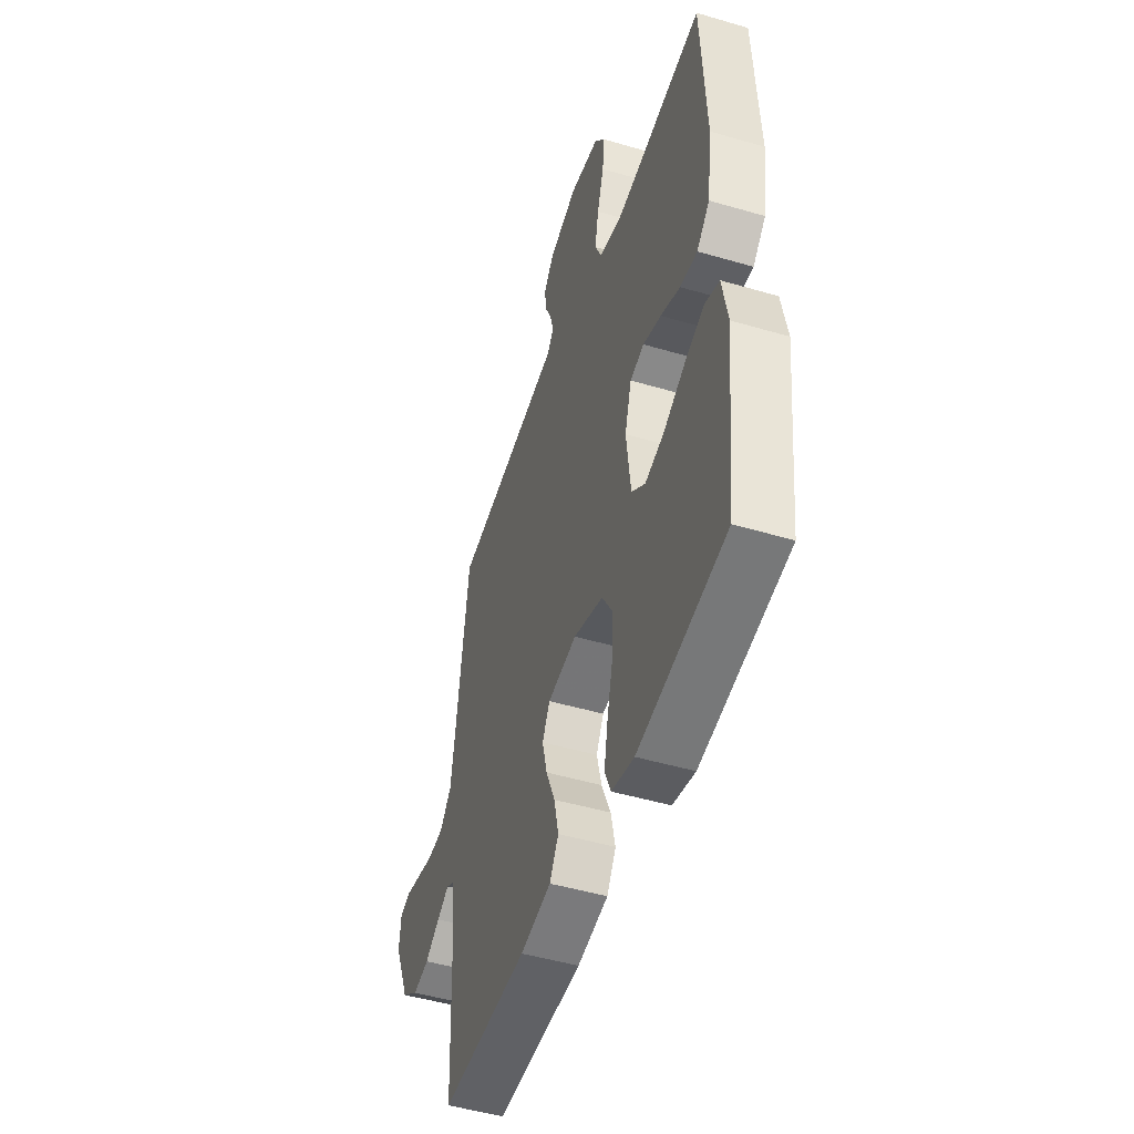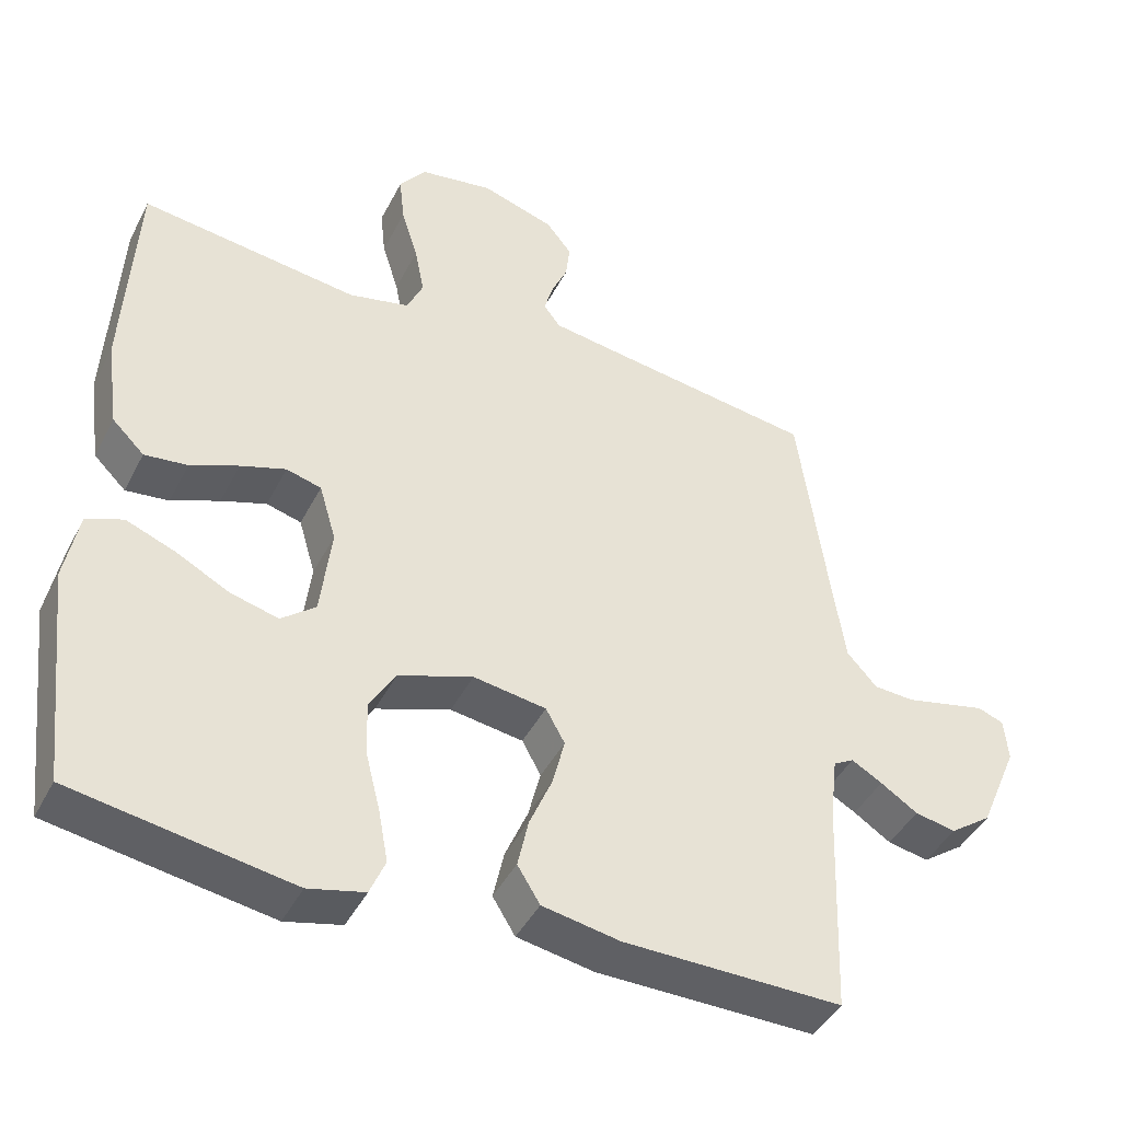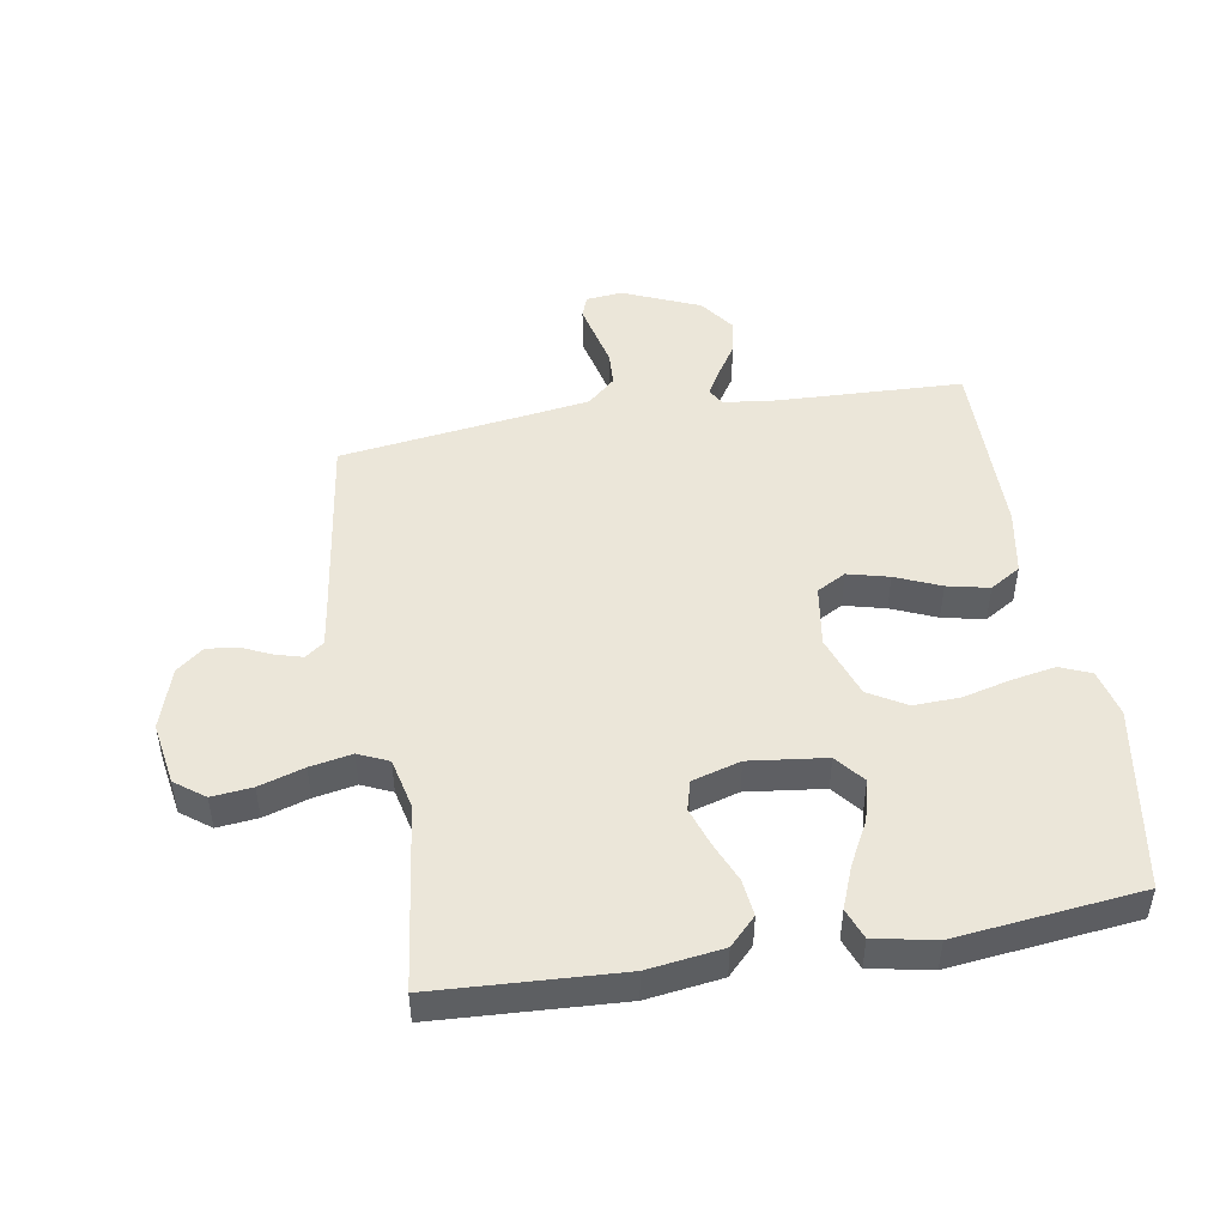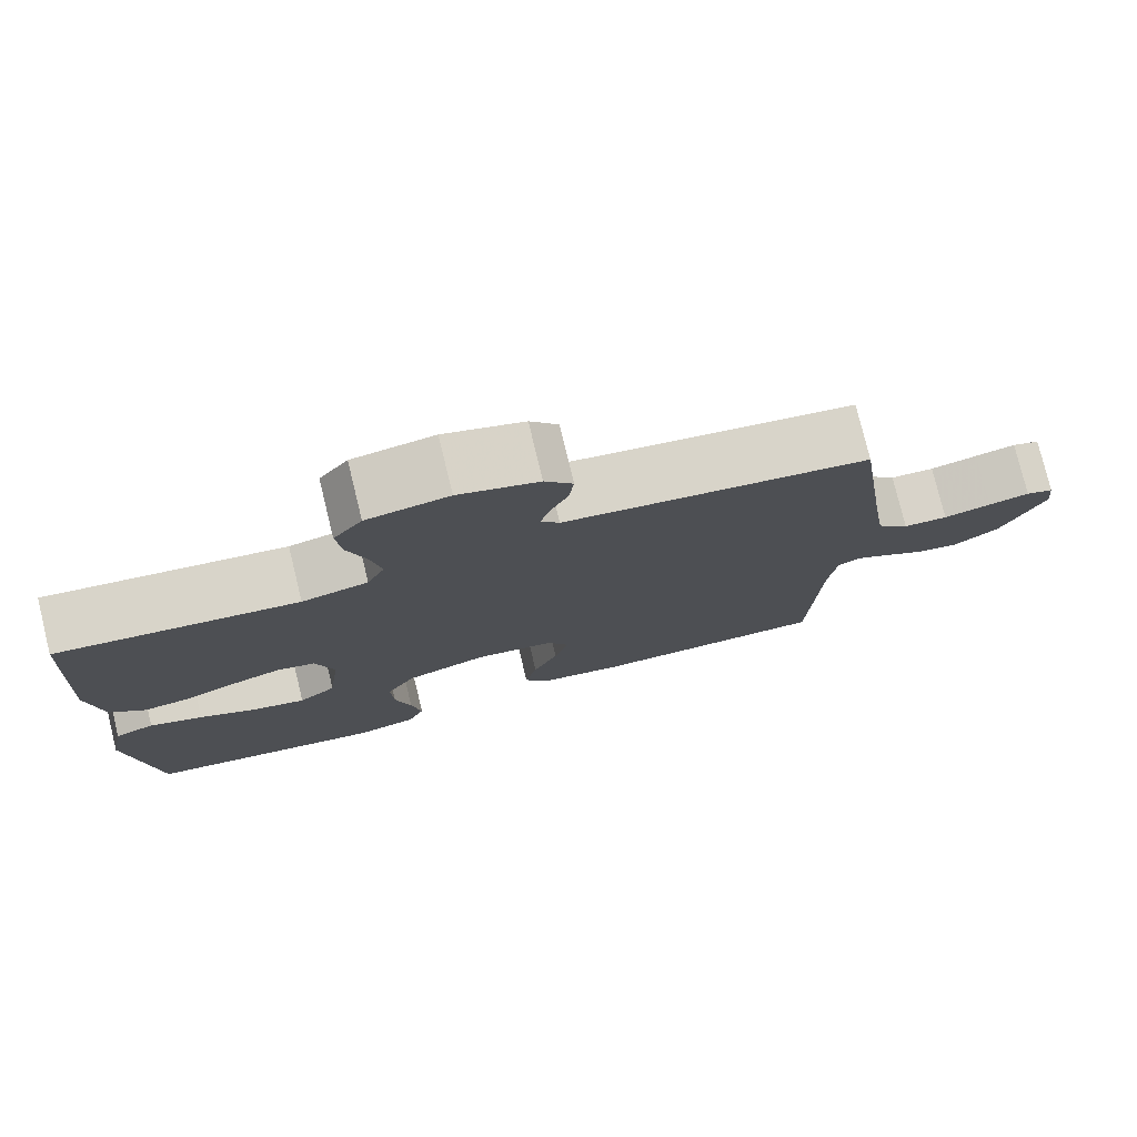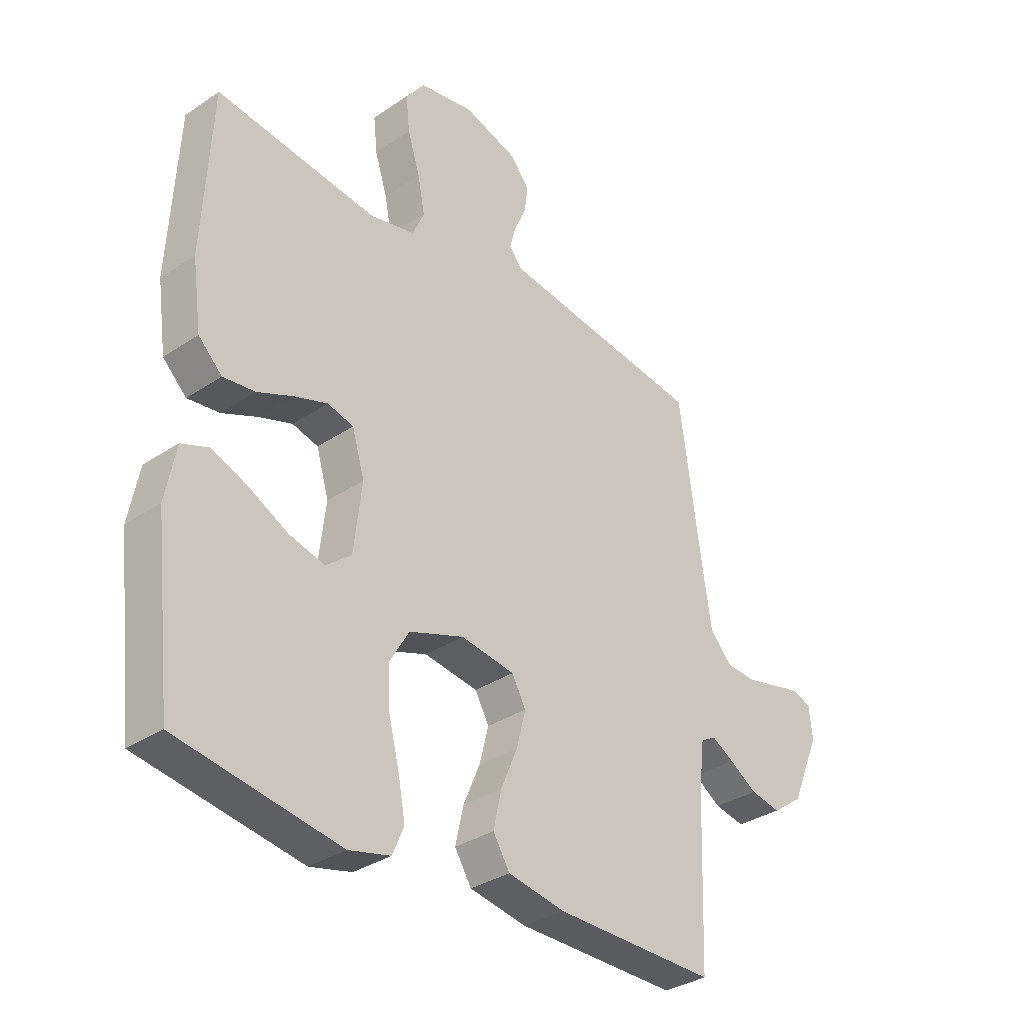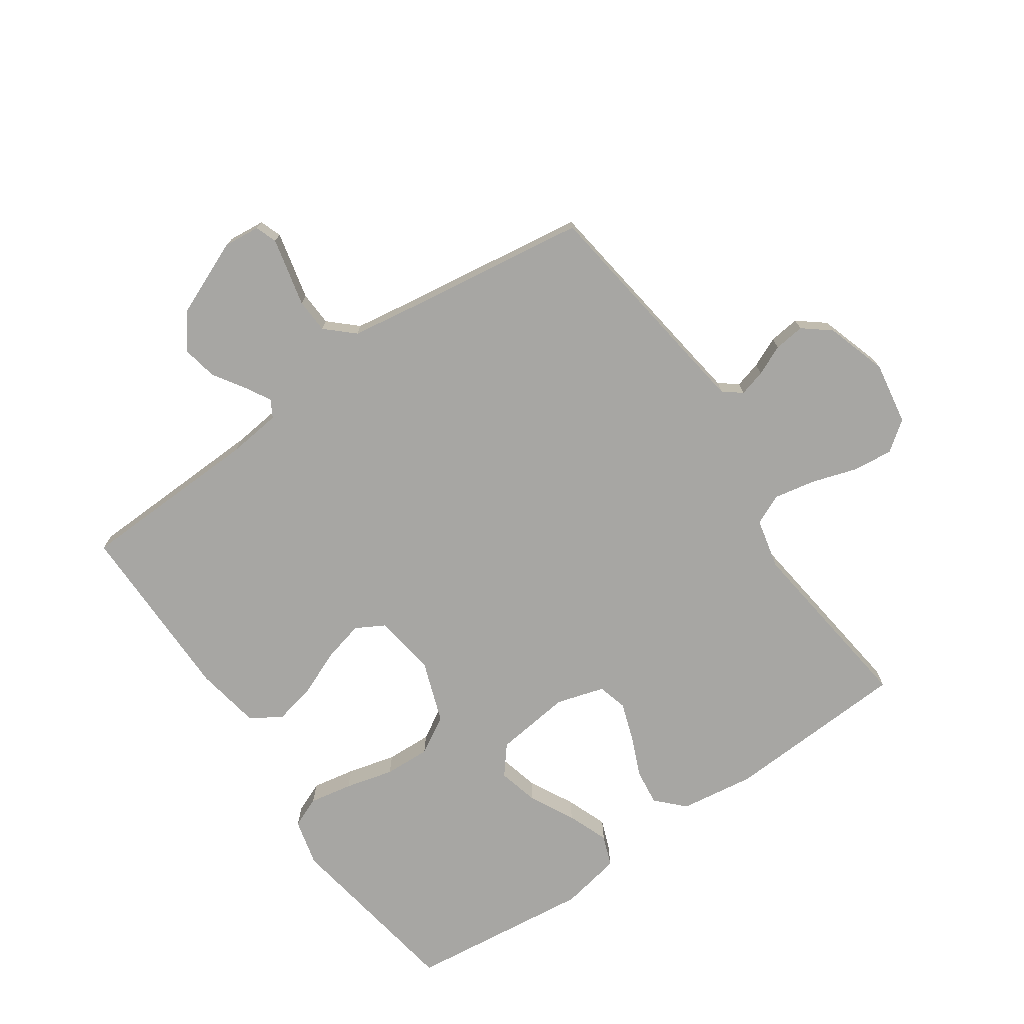
<metadata>
{"format":"obj","ext":"obj","renderer":"f3d","projection":"perspective","resolution":1024,"background":"white","views":[{"elev":-48.3,"azim":71.8,"up":"+Z"},{"elev":-43.4,"azim":154.3,"up":"+Z"},{"elev":48.0,"azim":80.5,"up":"+Y"},{"elev":77.7,"azim":166.3,"up":"+Z"},{"elev":-33.3,"azim":132.7,"up":"+Z"},{"elev":-74.1,"azim":-55.5,"up":"+Y"}]}
</metadata>
<code>
v 0.5 0.07 -0.5
v 0.2 0.07 -0.549
v 0.123 0.07 -0.53
v 0.102 0.07 -0.48
v 0.115 0.07 -0.41
v 0.135 0.07 -0.331
v 0.138 0.07 -0.256
v 0.102 0.07 -0.195
v 0 0.07 -0.159
v -0.1 0.07 -0.174
v -0.126 0.07 -0.221
v -0.109 0.07 -0.288
v -0.078 0.07 -0.361
v -0.063 0.07 -0.429
v -0.094 0.07 -0.479
v -0.2 0.07 -0.498
v -0.5 0.07 -0.5
v -0.511 0.07 -0.2
v -0.521 0.07 -0.114
v -0.549 0.07 -0.098
v -0.591 0.07 -0.122
v -0.642 0.07 -0.155
v -0.698 0.07 -0.166
v -0.755 0.07 -0.125
v -0.808 0.07 0
v -0.802 0.07 0.059
v -0.767 0.07 0.072
v -0.715 0.07 0.06
v -0.655 0.07 0.046
v -0.599 0.07 0.049
v -0.558 0.07 0.094
v -0.542 0.07 0.2
v -0.5 0.07 0.5
v -0.2 0.07 0.542
v -0.118 0.07 0.554
v -0.095 0.07 0.584
v -0.107 0.07 0.627
v -0.129 0.07 0.676
v -0.135 0.07 0.726
v -0.1 0.07 0.77
v 0 0.07 0.802
v 0.102 0.07 0.785
v 0.138 0.07 0.737
v 0.131 0.07 0.671
v 0.108 0.07 0.598
v 0.095 0.07 0.53
v 0.117 0.07 0.481
v 0.2 0.07 0.462
v 0.5 0.07 0.5
v 0.516 0.07 0.2
v 0.499 0.07 0.078
v 0.455 0.07 0.035
v 0.396 0.07 0.042
v 0.33 0.07 0.07
v 0.268 0.07 0.091
v 0.22 0.07 0.078
v 0.197 0.07 0
v 0.212 0.07 -0.125
v 0.259 0.07 -0.163
v 0.325 0.07 -0.146
v 0.398 0.07 -0.108
v 0.465 0.07 -0.082
v 0.515 0.07 -0.101
v 0.534 0.07 -0.2
v 0.5 0 -0.5
v 0.2 0 -0.549
v 0.123 0 -0.53
v 0.102 0 -0.48
v 0.115 0 -0.41
v 0.135 0 -0.331
v 0.138 0 -0.256
v 0.102 0 -0.195
v 0 0 -0.159
v -0.1 0 -0.174
v -0.126 0 -0.221
v -0.109 0 -0.288
v -0.078 0 -0.361
v -0.063 0 -0.429
v -0.094 0 -0.479
v -0.2 0 -0.498
v -0.5 0 -0.5
v -0.511 0 -0.2
v -0.521 0 -0.114
v -0.549 0 -0.098
v -0.591 0 -0.122
v -0.642 0 -0.155
v -0.698 0 -0.166
v -0.755 0 -0.125
v -0.808 0 0
v -0.802 0 0.059
v -0.767 0 0.072
v -0.715 0 0.06
v -0.655 0 0.046
v -0.599 0 0.049
v -0.558 0 0.094
v -0.542 0 0.2
v -0.5 0 0.5
v -0.2 0 0.542
v -0.118 0 0.554
v -0.095 0 0.584
v -0.107 0 0.627
v -0.129 0 0.676
v -0.135 0 0.726
v -0.1 0 0.77
v 0 0 0.802
v 0.102 0 0.785
v 0.138 0 0.737
v 0.131 0 0.671
v 0.108 0 0.598
v 0.095 0 0.53
v 0.117 0 0.481
v 0.2 0 0.462
v 0.5 0 0.5
v 0.516 0 0.2
v 0.499 0 0.078
v 0.455 0 0.035
v 0.396 0 0.042
v 0.33 0 0.07
v 0.268 0 0.091
v 0.22 0 0.078
v 0.197 0 0
v 0.212 0 -0.125
v 0.259 0 -0.163
v 0.325 0 -0.146
v 0.398 0 -0.108
v 0.465 0 -0.082
v 0.515 0 -0.101
v 0.534 0 -0.2
f 60 61 62 63
f 59 60 63 64
f 51 52 53 54
f 51 54 55
f 48 49 50 51
f 47 48 51 55
f 46 47 55 56
f 42 43 44 45
f 42 45 46
f 41 42 46
f 37 38 39 40
f 36 37 40 41
f 32 33 34
f 31 32 34 35
f 30 31 35
f 26 27 28 29
f 24 25 26 29
f 24 29 30
f 21 22 23 24
f 20 21 24 30
f 19 20 30 35
f 15 16 17 18
f 12 13 14 15
f 11 12 15 18
f 10 11 18 19
f 3 4 5 6
f 1 2 3 6
f 59 64 1 6
f 58 59 6 7
f 57 58 7 8
f 56 57 8 9
f 36 41 46 56
f 19 35 36 56
f 9 10 19 56
f 127 126 125 124
f 128 127 124 123
f 118 117 116 115
f 119 118 115
f 115 114 113 112
f 119 115 112 111
f 120 119 111 110
f 109 108 107 106
f 110 109 106
f 110 106 105
f 104 103 102 101
f 105 104 101 100
f 98 97 96
f 99 98 96 95
f 99 95 94
f 93 92 91 90
f 93 90 89 88
f 94 93 88
f 88 87 86 85
f 94 88 85 84
f 99 94 84 83
f 82 81 80 79
f 79 78 77 76
f 82 79 76 75
f 83 82 75 74
f 70 69 68 67
f 70 67 66 65
f 70 65 128 123
f 71 70 123 122
f 72 71 122 121
f 73 72 121 120
f 120 110 105 100
f 120 100 99 83
f 120 83 74 73
f 1 65 66 2
f 2 66 67 3
f 3 67 68 4
f 4 68 69 5
f 5 69 70 6
f 6 70 71 7
f 7 71 72 8
f 8 72 73 9
f 9 73 74 10
f 10 74 75 11
f 11 75 76 12
f 12 76 77 13
f 13 77 78 14
f 14 78 79 15
f 15 79 80 16
f 16 80 81 17
f 17 81 82 18
f 18 82 83 19
f 19 83 84 20
f 20 84 85 21
f 21 85 86 22
f 22 86 87 23
f 23 87 88 24
f 24 88 89 25
f 25 89 90 26
f 26 90 91 27
f 27 91 92 28
f 28 92 93 29
f 29 93 94 30
f 30 94 95 31
f 31 95 96 32
f 32 96 97 33
f 33 97 98 34
f 34 98 99 35
f 35 99 100 36
f 36 100 101 37
f 37 101 102 38
f 38 102 103 39
f 39 103 104 40
f 40 104 105 41
f 41 105 106 42
f 42 106 107 43
f 43 107 108 44
f 44 108 109 45
f 45 109 110 46
f 46 110 111 47
f 47 111 112 48
f 48 112 113 49
f 49 113 114 50
f 50 114 115 51
f 51 115 116 52
f 52 116 117 53
f 53 117 118 54
f 54 118 119 55
f 55 119 120 56
f 56 120 121 57
f 57 121 122 58
f 58 122 123 59
f 59 123 124 60
f 60 124 125 61
f 61 125 126 62
f 62 126 127 63
f 63 127 128 64
f 64 128 65 1

</code>
